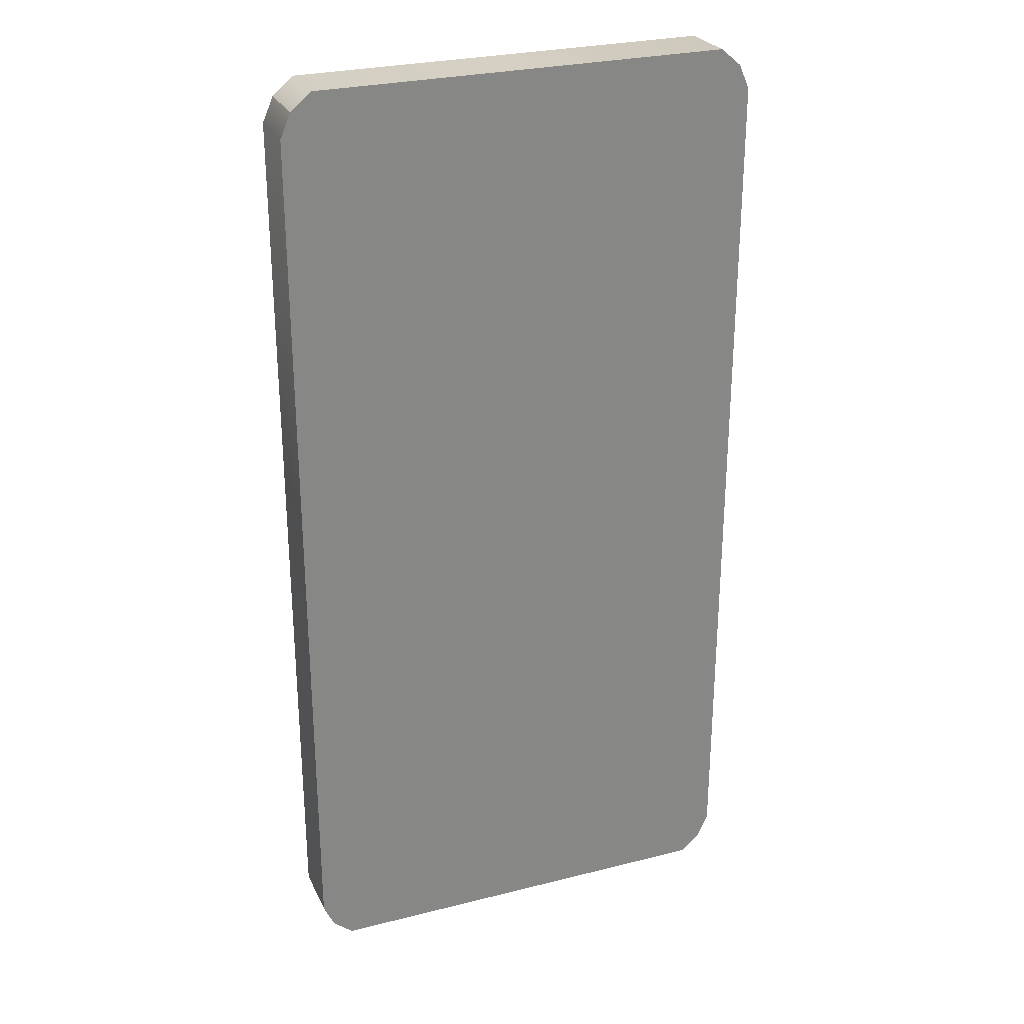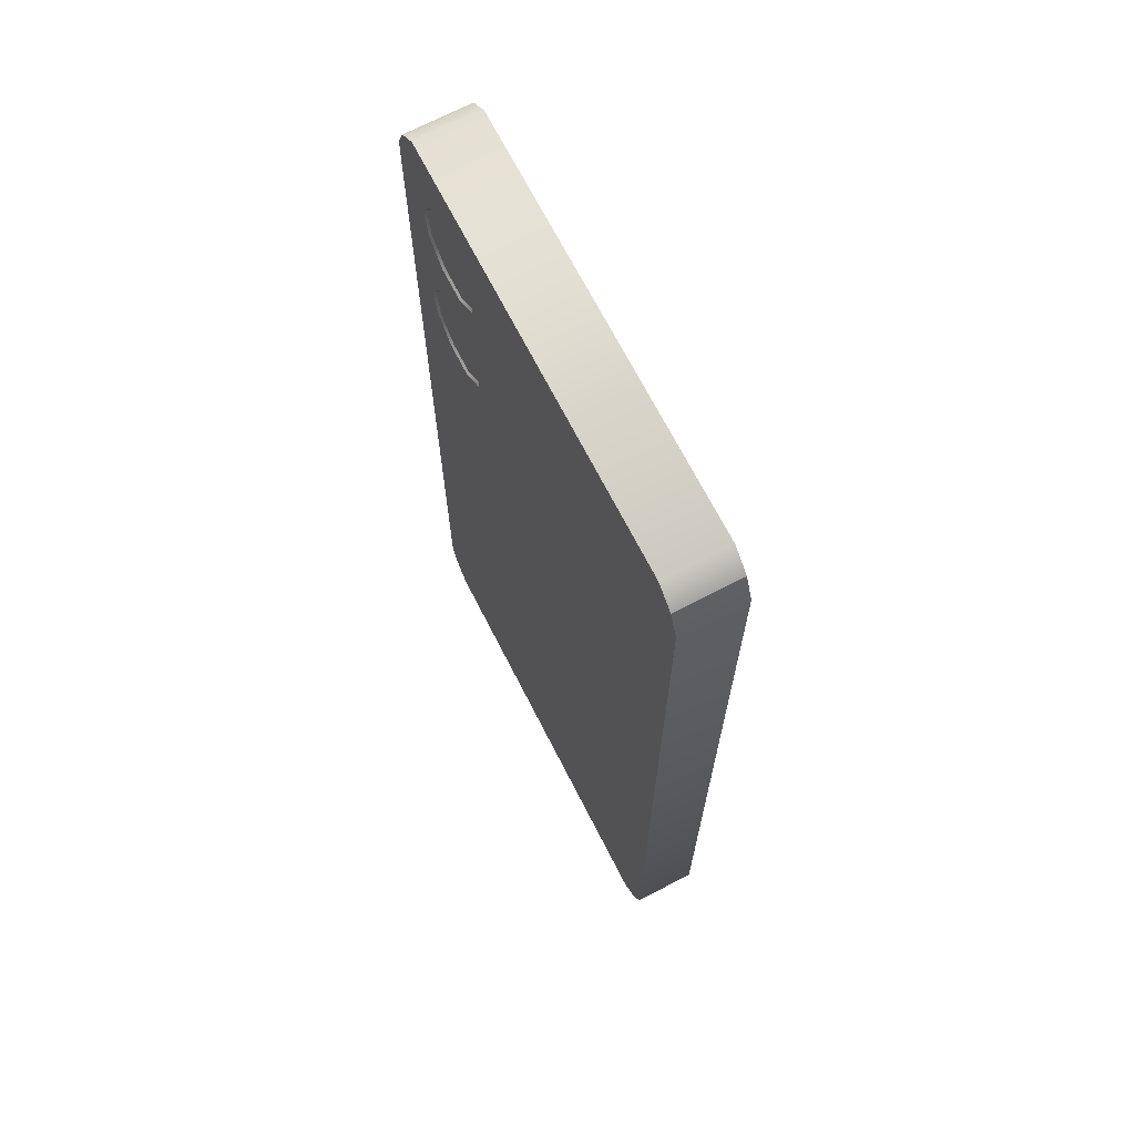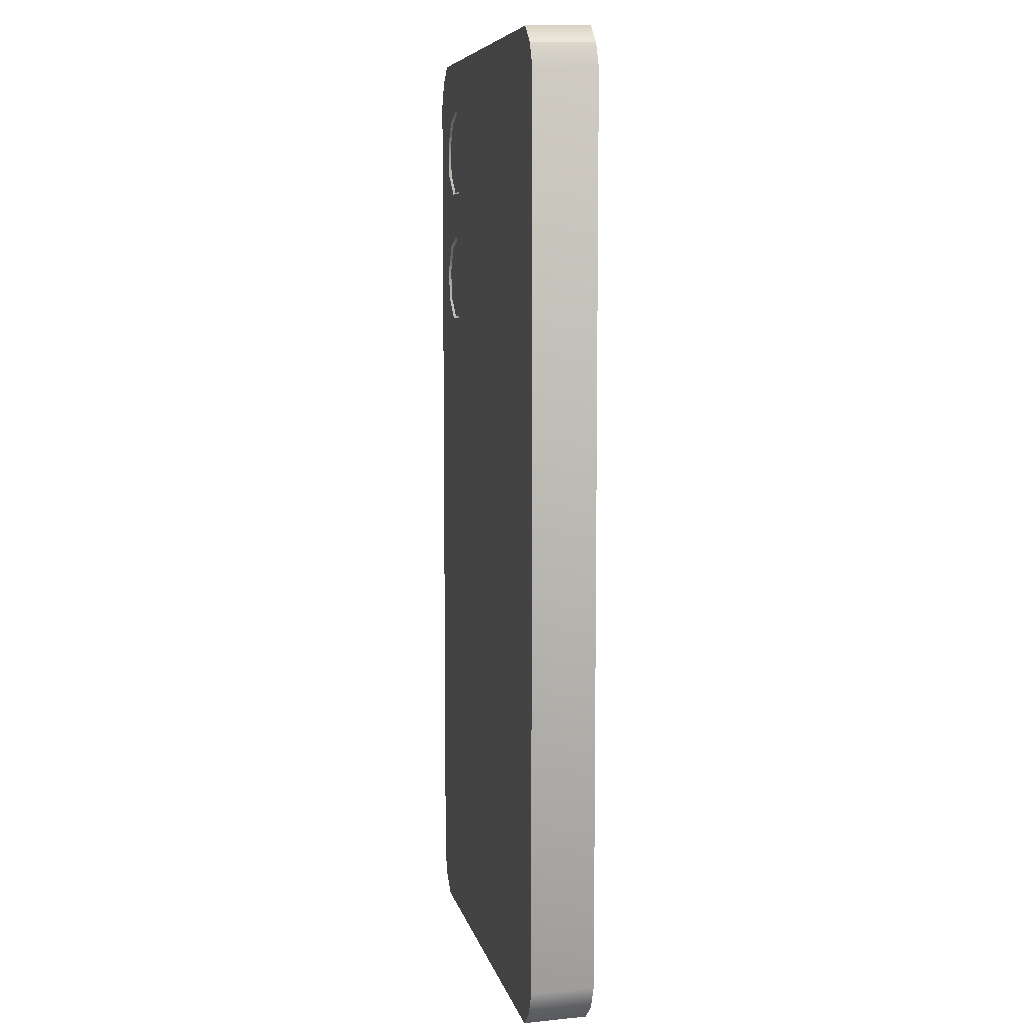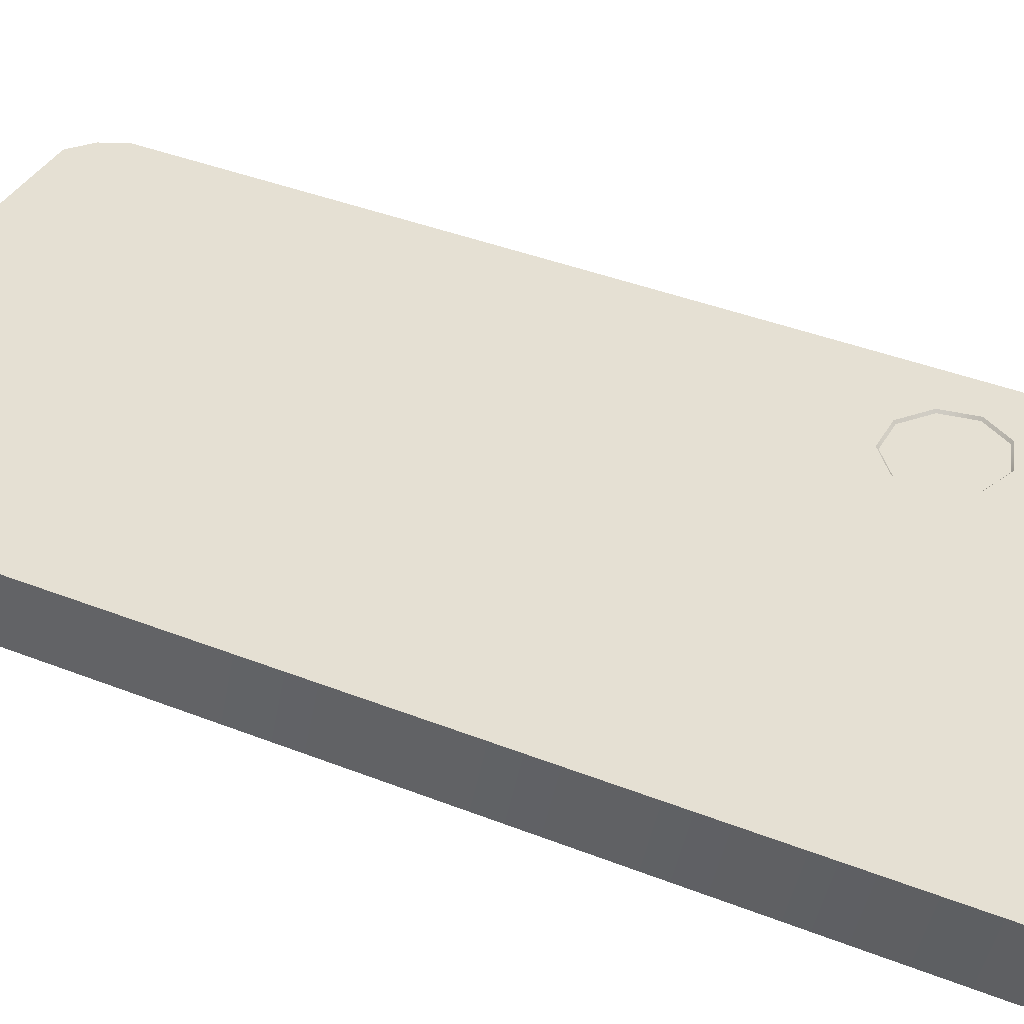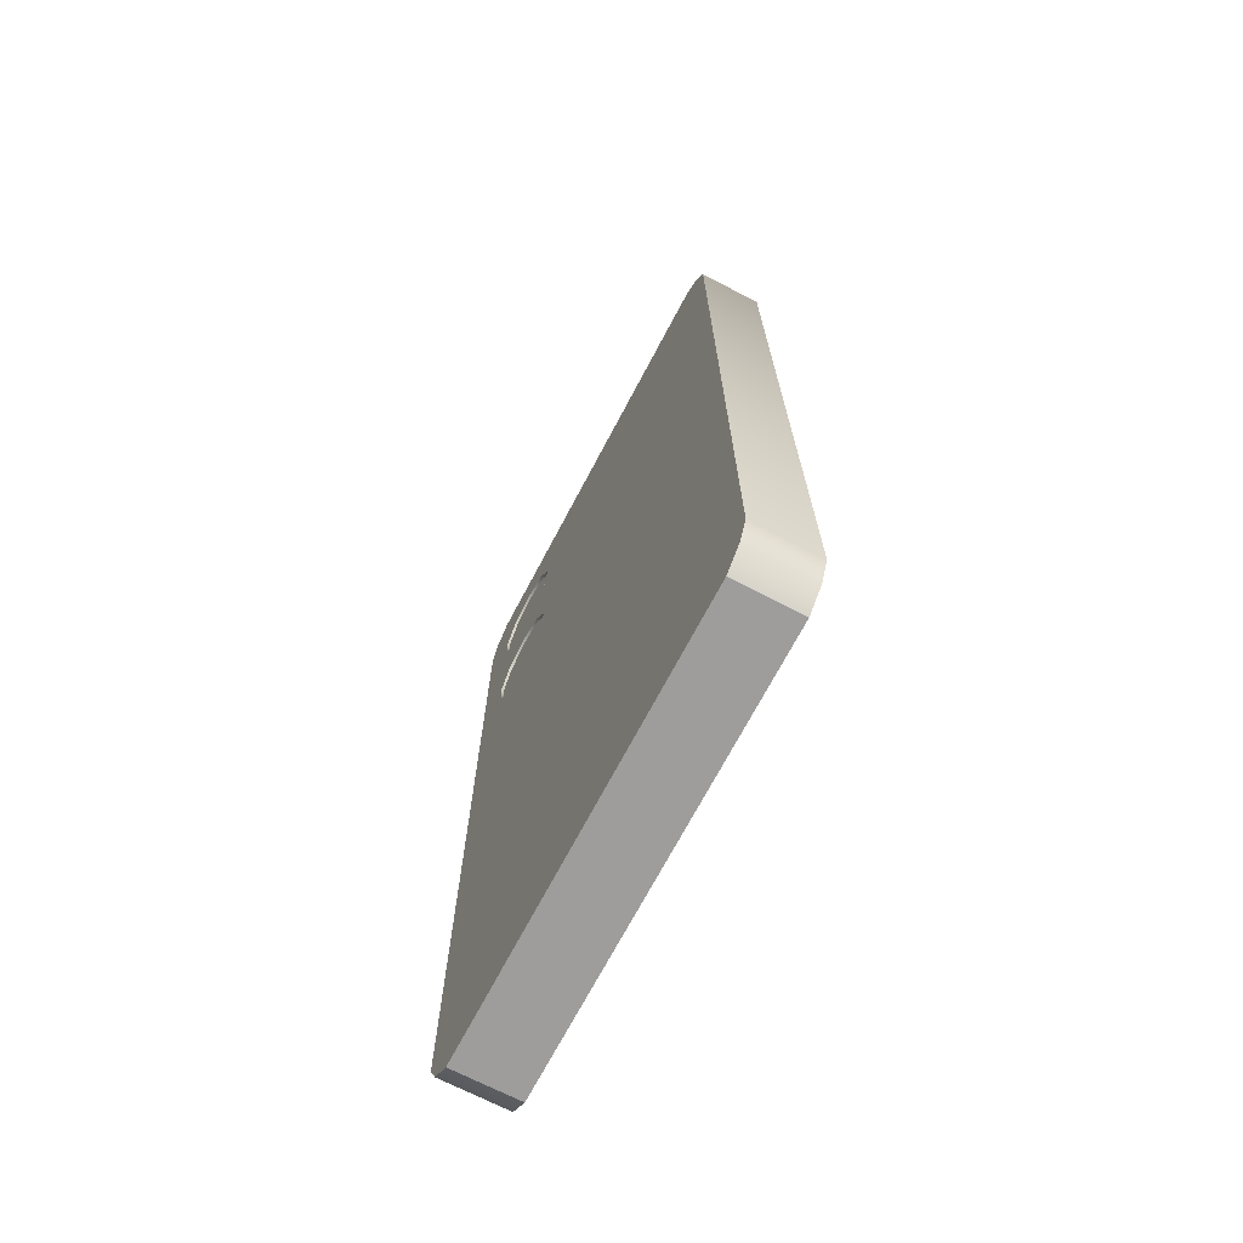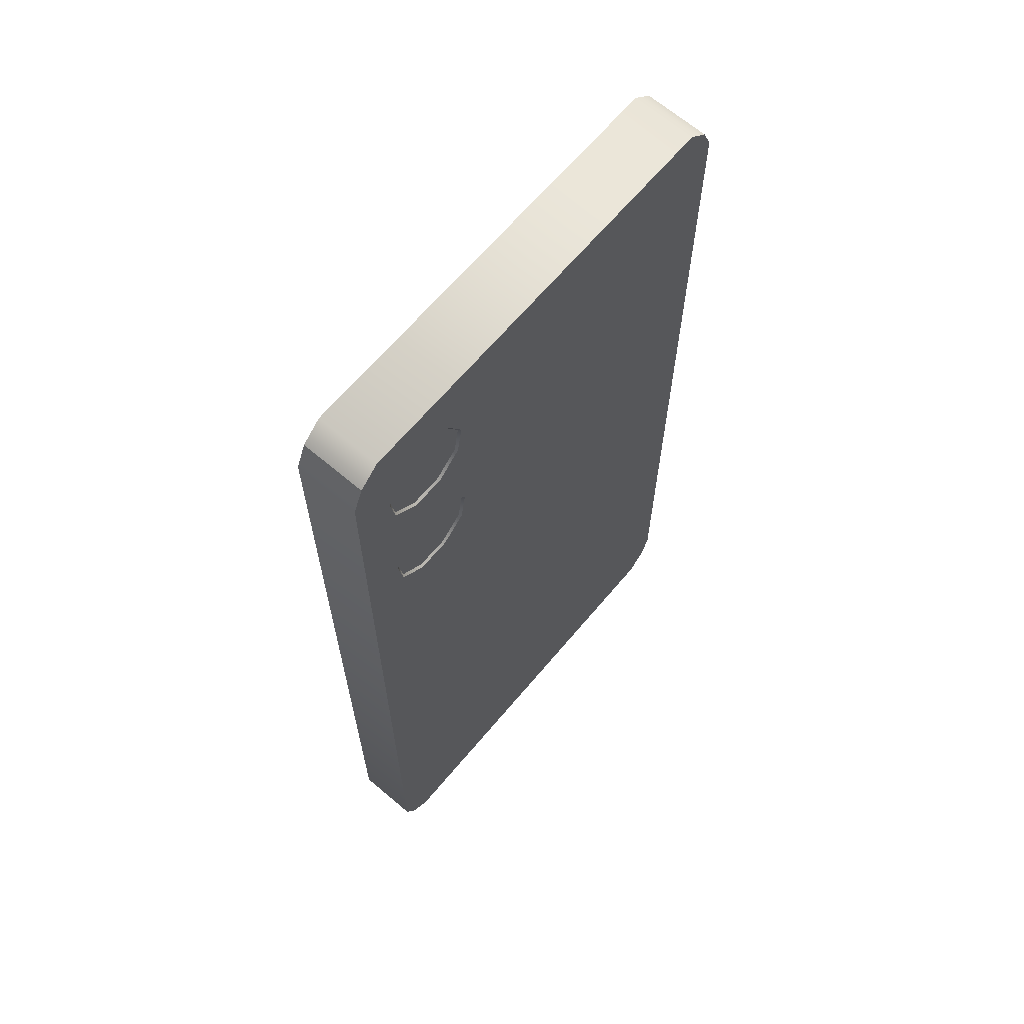
<metadata>
{"format":"obj","ext":"obj","renderer":"f3d","projection":"perspective","resolution":1024,"background":"white","views":[{"elev":27.8,"azim":-21.0,"up":"+Z"},{"elev":68.8,"azim":-117.0,"up":"+Z"},{"elev":7.4,"azim":-102.0,"up":"+Z"},{"elev":38.2,"azim":-63.2,"up":"+Y"},{"elev":-71.1,"azim":-117.9,"up":"+Z"},{"elev":65.4,"azim":130.0,"up":"+Z"}]}
</metadata>
<code>
g SeparateMesh_NPC_Orlenda_Model_Orlenda_Phone_LOD1
v 0.02417 0.004987 0.1237
v 0.02674 0.004987 0.1312
v 0.0216 0.004987 0.1312
v 0.02417 0.004987 0.1237
v 0.0216 0.004987 0.1312
v 0.01932 0.004987 0.122
v 0.02899 0.004987 0.122
v 0.02674 0.004987 0.1312
v 0.02417 0.004987 0.1237
v 0.02899 0.004987 0.122
v 0.03069 0.004987 0.1345
v 0.02674 0.004987 0.1312
v 0.03158 0.004987 0.1176
v 0.03069 0.004987 0.1345
v 0.02899 0.004987 0.122
v 0.01932 0.004987 0.122
v 0.0216 0.004987 0.1312
v 0.01764 0.004987 0.1345
v 0.01932 0.004987 0.122
v 0.01764 0.004987 0.1345
v 0.01675 0.004987 0.1176
v 0.01675 0.004987 0.1395
v -0.03771 0.004987 0.1473
v 0.01764 0.004987 0.1345
v 0.03069 0.004987 0.1345
v 0.03158 0.004987 0.1176
v 0.03158 0.004987 0.1395
v 0.03069 0.004987 0.1126
v 0.03771 0.004987 0.007052
v 0.03158 0.004987 0.1176
v 0.01675 0.004987 0.1176
v -0.03771 0.004987 0.007052
v 0.01764 0.004987 0.1126
v -0.03771 0.004987 0.1473
v 0.01764 0.004987 0.1345
v -0.03771 0.004987 0.1473
v -0.03771 0.004987 0.007052
v 0.01675 0.004987 0.1176
v 0.03771 0.004987 0.007052
v 0.03771 0.004987 0.1473
v 0.03158 0.004987 0.1176
v 0.02417 0.004987 0.1456
v -0.03601 0.004987 0.1512
v 0.01932 0.004987 0.1439
v 0.02899 0.004987 0.1439
v 0.03602 0.004987 0.1512
v 0.02417 0.004987 0.1456
v 0.03158 0.004987 0.1395
v 0.03158 0.004987 0.1176
v 0.03771 0.004987 0.1473
v 0.03158 0.004987 0.1395
v 0.03602 0.004987 0.1512
v 0.02899 0.004987 0.1439
v 0.03158 0.004987 0.1395
v 0.03771 0.004987 0.1473
v 0.03602 0.004987 0.1512
v -0.0328 -0.004987 0.0007236
v 0.03279 -0.004987 0.0007236
v 0.0328 0.004987 0.0004532
v -0.03279 0.004987 0.0004532
v -0.03279 0.004987 0.1539
v 0.0328 0.004987 0.1539
v 0.03279 -0.004987 0.1542
v -0.0328 -0.004987 0.1542
v 0.03771 0.004987 0.007052
v 0.03771 -0.004987 0.007323
v 0.03771 -0.004987 0.1476
v 0.03771 0.004987 0.1473
v 0.0328 0.004987 0.1539
v -0.03279 0.004987 0.1539
v -0.03601 0.004987 0.1512
v 0.03602 0.004987 0.1512
v 0.02417 0.004987 0.1456
v -0.03602 -0.004987 0.003479
v -0.0328 -0.004987 0.0007236
v -0.03279 0.004987 0.0004532
v -0.03601 0.004987 0.003209
v -0.03771 -0.004987 0.007323
v -0.03771 0.004987 0.007052
v -0.03771 0.004987 0.1473
v -0.03771 -0.004987 0.1476
v -0.03602 -0.004987 0.1515
v -0.03601 0.004987 0.1512
v 0.03602 0.004987 0.003209
v 0.0328 0.004987 0.0004532
v 0.03279 -0.004987 0.0007236
v 0.03601 -0.004987 0.003479
v 0.03601 -0.004987 0.1515
v 0.03279 -0.004987 0.1542
v 0.0328 0.004987 0.1539
v 0.03602 0.004987 0.1512
v -0.03601 0.004987 0.1512
v -0.03279 0.004987 0.1539
v -0.0328 -0.004987 0.1542
v -0.03602 -0.004987 0.1515
v 0.03771 0.004987 0.007052
v 0.03602 0.004987 0.003209
v 0.03601 -0.004987 0.003479
v 0.03771 -0.004987 0.007323
v 0.03771 -0.004987 0.1476
v 0.03601 -0.004987 0.1515
v 0.03602 0.004987 0.1512
v 0.03771 0.004987 0.1473
v 0.0328 0.004987 0.0004532
v -0.03601 0.004987 0.003209
v -0.03279 0.004987 0.0004532
v 0.03602 0.004987 0.003209
v -0.03771 0.004987 0.007052
v 0.03771 0.004987 0.007052
v 0.0216 0.004987 0.1093
v 0.01764 0.004987 0.1126
v 0.02674 0.004987 0.1093
v 0.03069 0.004987 0.1126
v -0.0328 -0.004987 0.0007236
v 0.03601 -0.004987 0.003479
v 0.03279 -0.004987 0.0007236
v -0.03602 -0.004987 0.003479
v 0.03771 -0.004987 0.007323
v -0.03771 -0.004987 0.007323
v -0.03155 -0.004987 0.03626
v -0.03771 -0.004987 0.1476
v 0.03192 -0.004987 0.03639
v -0.03146 -0.004987 0.1387
v 0.03771 -0.004987 0.1476
v 0.03771 -0.004987 0.007323
v 0.03191 -0.004987 0.1387
v 0.03771 -0.004987 0.1476
v -0.03771 -0.004987 0.1476
v 0.03601 -0.004987 0.1515
v -0.03602 -0.004987 0.1515
v 0.03279 -0.004987 0.1542
v -0.0328 -0.004987 0.1542
v 0.0297 0.002912 0.1391
v 0.02904 0.002912 0.1354
v 0.03069 0.004987 0.1345
v 0.03158 0.004987 0.1395
v 0.02778 0.002912 0.1424
v 0.0297 0.002912 0.1391
v 0.02899 0.004987 0.1439
v 0.02904 0.002912 0.1354
v 0.02609 0.002912 0.133
v 0.02674 0.004987 0.1312
v 0.03069 0.004987 0.1345
v 0.02609 0.002912 0.133
v 0.0216 0.004987 0.1312
v 0.02674 0.004987 0.1312
v 0.02224 0.002912 0.133
v 0.01929 0.002912 0.1354
v 0.01764 0.004987 0.1345
v 0.0216 0.004987 0.1312
v 0.01929 0.002912 0.1354
v 0.01862 0.002912 0.1391
v 0.01675 0.004987 0.1395
v 0.01764 0.004987 0.1345
v 0.01862 0.002912 0.1391
v 0.01932 0.004987 0.1439
v 0.02055 0.002912 0.1424
v 0.02055 0.002912 0.1424
v 0.02417 0.004987 0.1456
v 0.01932 0.004987 0.1439
v 0.02416 0.002912 0.1437
v 0.02778 0.002912 0.1424
v 0.02899 0.004987 0.1439
v 0.02417 0.004987 0.1456
v 0.02416 0.002912 0.1437
v 0.02055 0.002912 0.1424
v 0.02778 0.002912 0.1424
v 0.01862 0.002912 0.1391
v 0.0297 0.002912 0.1391
v 0.02904 0.002912 0.1354
v 0.01929 0.002912 0.1354
v 0.02609 0.002912 0.133
v 0.02224 0.002912 0.133
v 0.0297 0.002912 0.1173
v 0.02904 0.002912 0.1135
v 0.03069 0.004987 0.1126
v 0.03158 0.004987 0.1176
v 0.02778 0.002912 0.1206
v 0.0297 0.002912 0.1173
v 0.02899 0.004987 0.122
v 0.02904 0.002912 0.1135
v 0.02609 0.002912 0.1111
v 0.02674 0.004987 0.1093
v 0.03069 0.004987 0.1126
v 0.02609 0.002912 0.1111
v 0.0216 0.004987 0.1093
v 0.02674 0.004987 0.1093
v 0.02224 0.002912 0.1111
v 0.01929 0.002912 0.1135
v 0.01764 0.004987 0.1126
v 0.0216 0.004987 0.1093
v 0.01929 0.002912 0.1135
v 0.01862 0.002912 0.1173
v 0.01675 0.004987 0.1176
v 0.01764 0.004987 0.1126
v 0.01862 0.002912 0.1173
v 0.01932 0.004987 0.122
v 0.02055 0.002912 0.1206
v 0.02055 0.002912 0.1206
v 0.02417 0.004987 0.1237
v 0.01932 0.004987 0.122
v 0.02416 0.002912 0.1219
v 0.02778 0.002912 0.1206
v 0.02899 0.004987 0.122
v 0.02417 0.004987 0.1237
v 0.02416 0.002912 0.1219
v 0.02055 0.002912 0.1206
v 0.02778 0.002912 0.1206
v 0.01862 0.002912 0.1173
v 0.0297 0.002912 0.1173
v 0.02904 0.002912 0.1135
v 0.01929 0.002912 0.1135
v 0.02609 0.002912 0.1111
v 0.02224 0.002912 0.1111
v 0.01932 0.004987 0.1439
v -0.03771 0.004987 0.1473
v 0.01675 0.004987 0.1395
v -0.03601 0.004987 0.1512
v 0.03192 -0.004987 0.03639
v -0.03155 -0.004987 0.03626
v -0.03146 -0.004987 0.1387
v 0.03191 -0.004987 0.1387
v 0.02275 0.004633 0.1461
v 0.02824 0.004633 0.1451
v 0.02558 0.004633 0.1461
v 0.02009 0.004633 0.1451
v 0.0304 0.004633 0.1433
v 0.01792 0.004633 0.1433
v 0.01651 0.004633 0.1409
v 0.03182 0.004633 0.1409
v 0.03231 0.004633 0.1382
v 0.01602 0.004633 0.1382
v 0.03182 0.004633 0.1354
v 0.01651 0.004633 0.1354
v 0.0304 0.004633 0.133
v 0.01792 0.004633 0.133
v 0.02824 0.004633 0.1312
v 0.02009 0.004633 0.1312
v 0.02558 0.004633 0.1303
v 0.02275 0.004633 0.1303
v 0.02275 0.004633 0.1242
v 0.02824 0.004633 0.1233
v 0.02558 0.004633 0.1242
v 0.02009 0.004633 0.1233
v 0.0304 0.004633 0.1215
v 0.01792 0.004633 0.1215
v 0.01651 0.004633 0.1191
v 0.03182 0.004633 0.1191
v 0.03231 0.004633 0.1163
v 0.01602 0.004633 0.1163
v 0.03182 0.004633 0.1135
v 0.01651 0.004633 0.1135
v 0.0304 0.004633 0.1111
v 0.01792 0.004633 0.1111
v 0.02824 0.004633 0.1093
v 0.02009 0.004633 0.1093
v 0.02558 0.004633 0.1084
v 0.02275 0.004633 0.1084
g SeparateMesh_NPC_Orlenda_Model_Orlenda_Phone_LOD1_0
f 3 2 1
f 6 5 4
f 9 8 7
f 12 11 10
f 15 14 13
f 18 17 16
f 21 20 19
f 24 23 22
f 27 26 25
f 30 29 28
f 33 32 31
f 35 31 34
f 38 37 36
f 41 40 39
f 44 43 42
f 47 46 45
f 50 49 48
f 53 52 51
f 56 55 54
f 59 58 57
f 60 59 57
f 63 62 61
f 64 63 61
f 67 66 65
f 68 67 65
f 71 70 69
f 72 71 69
f 73 71 72
f 76 75 74
f 77 76 74
f 77 74 78
f 79 77 78
f 80 79 78
f 81 80 78
f 81 82 80
f 82 83 80
f 86 85 84
f 87 86 84
f 90 89 88
f 91 90 88
f 94 93 92
f 95 94 92
f 98 97 96
f 99 98 96
f 102 101 100
f 103 102 100
f 106 105 104
f 105 107 104
f 107 105 108
f 109 107 108
f 109 108 110
f 110 108 111
f 112 109 110
f 113 109 112
f 116 115 114
f 115 117 114
f 115 118 117
f 118 119 117
f 119 118 120
f 121 119 120
f 118 122 120
f 123 121 120
f 122 125 124
f 126 122 124
f 123 126 127
f 128 123 127
f 128 127 129
f 130 128 129
f 130 129 131
f 132 130 131
f 135 134 133
f 136 135 133
f 136 138 137
f 139 136 137
f 142 141 140
f 143 142 140
f 146 145 144
f 145 147 144
f 149 148 147
f 150 149 147
f 153 152 151
f 154 153 151
f 153 156 155
f 156 157 155
f 160 159 158
f 159 161 158
f 163 162 161
f 164 163 161
f 167 166 165
f 166 167 168
f 167 169 168
f 168 169 170
f 171 168 170
f 171 170 172
f 173 171 172
f 176 175 174
f 177 176 174
f 177 179 178
f 180 177 178
f 183 182 181
f 184 183 181
f 187 186 185
f 186 188 185
f 190 189 188
f 191 190 188
f 194 193 192
f 195 194 192
f 194 197 196
f 197 198 196
f 201 200 199
f 200 202 199
f 204 203 202
f 205 204 202
f 208 207 206
f 207 208 209
f 208 210 209
f 209 210 211
f 212 209 211
f 212 211 213
f 214 212 213
f 217 216 215
f 216 218 215
g SeparateMesh_NPC_Orlenda_Model_Orlenda_Phone_LOD1_1
f 221 220 219
f 222 221 219
g SeparateMesh_NPC_Orlenda_Model_Orlenda_Phone_LOD1_2
f 225 224 223
f 224 226 223
f 224 227 226
f 227 228 226
f 228 227 229
f 227 230 229
f 229 230 231
f 232 229 231
f 232 231 233
f 234 232 233
f 234 233 235
f 236 234 235
f 236 235 237
f 238 236 237
f 238 237 239
f 240 238 239
f 243 242 241
f 242 244 241
f 242 245 244
f 245 246 244
f 246 245 247
f 245 248 247
f 247 248 249
f 250 247 249
f 250 249 251
f 252 250 251
f 252 251 253
f 254 252 253
f 254 253 255
f 256 254 255
f 256 255 257
f 258 256 257

</code>
